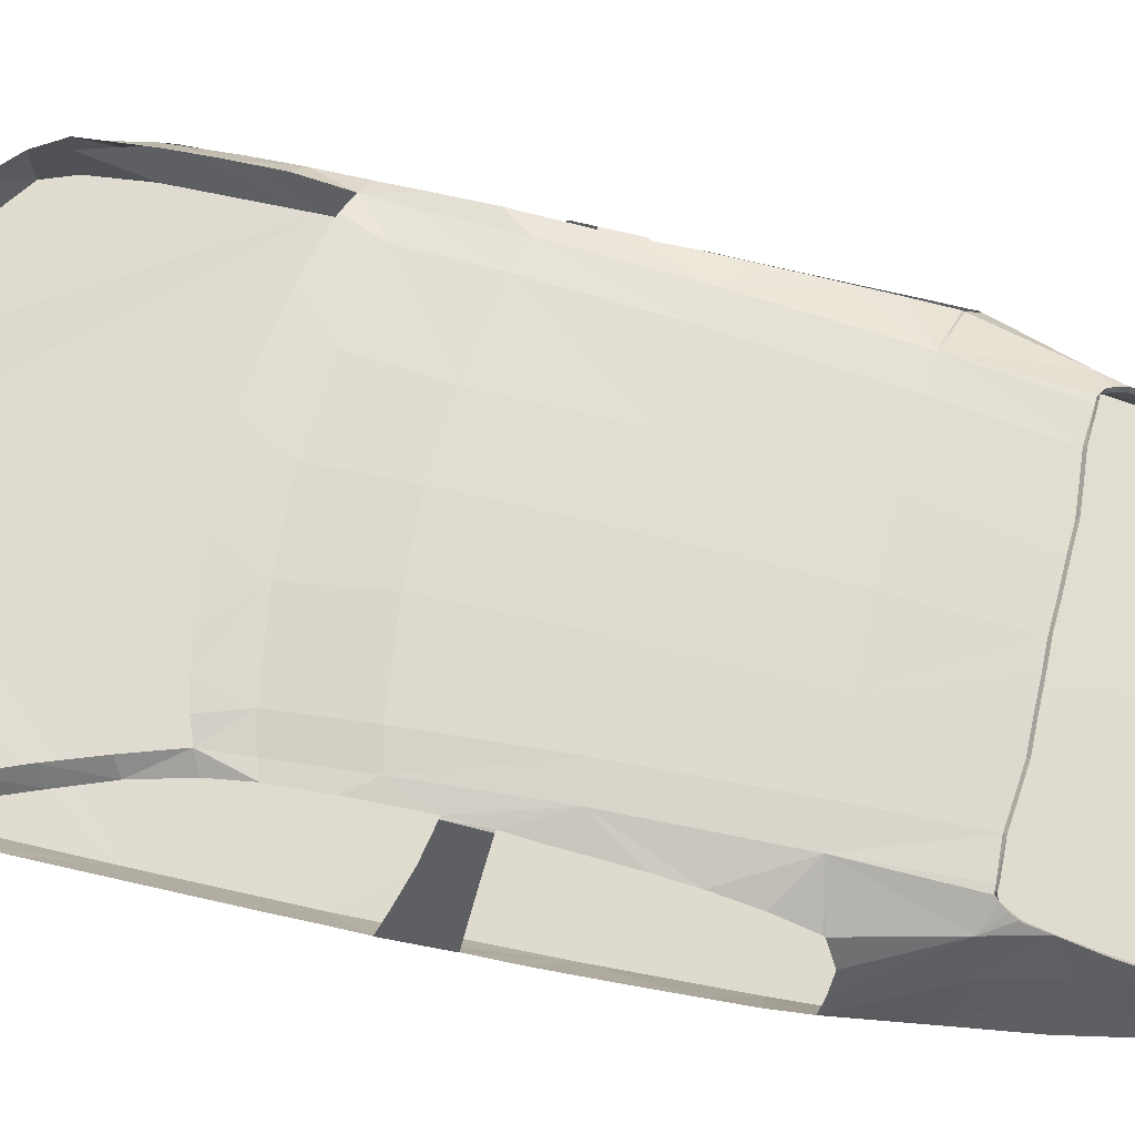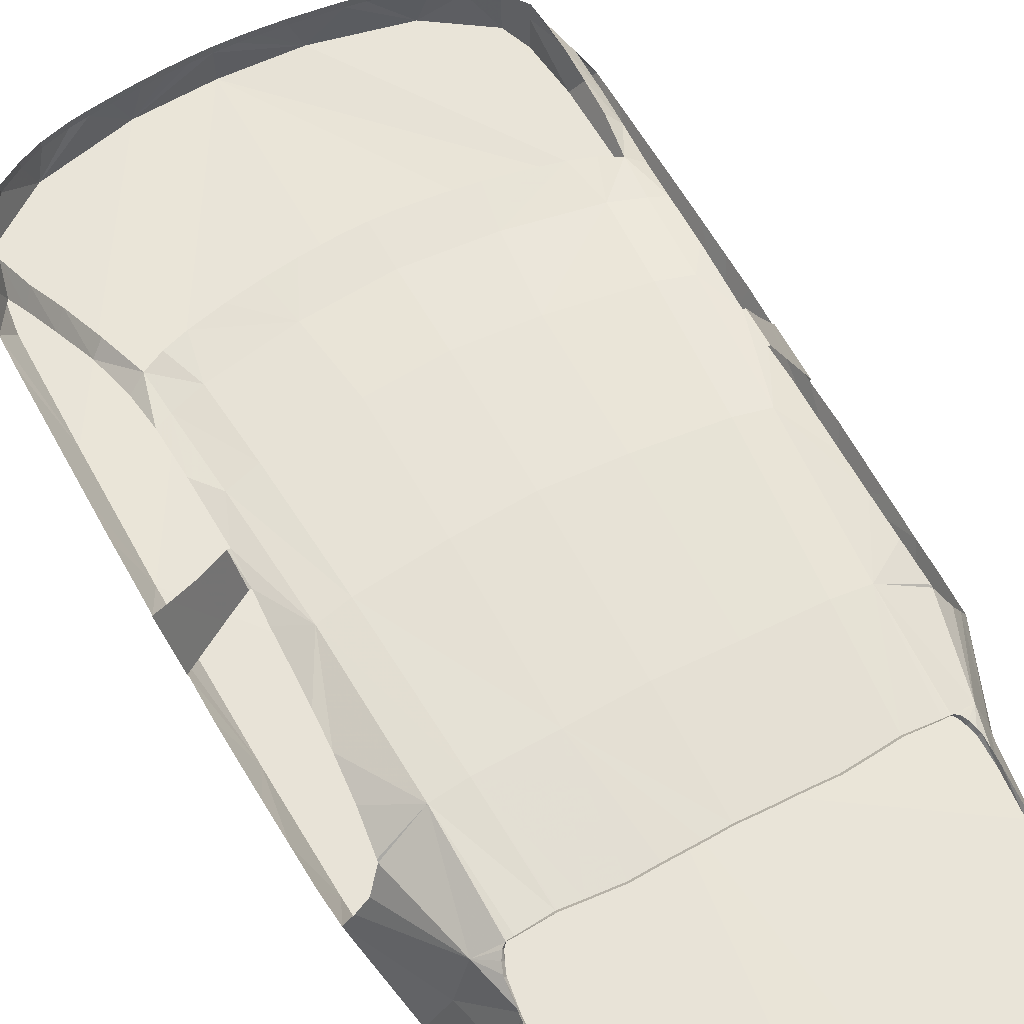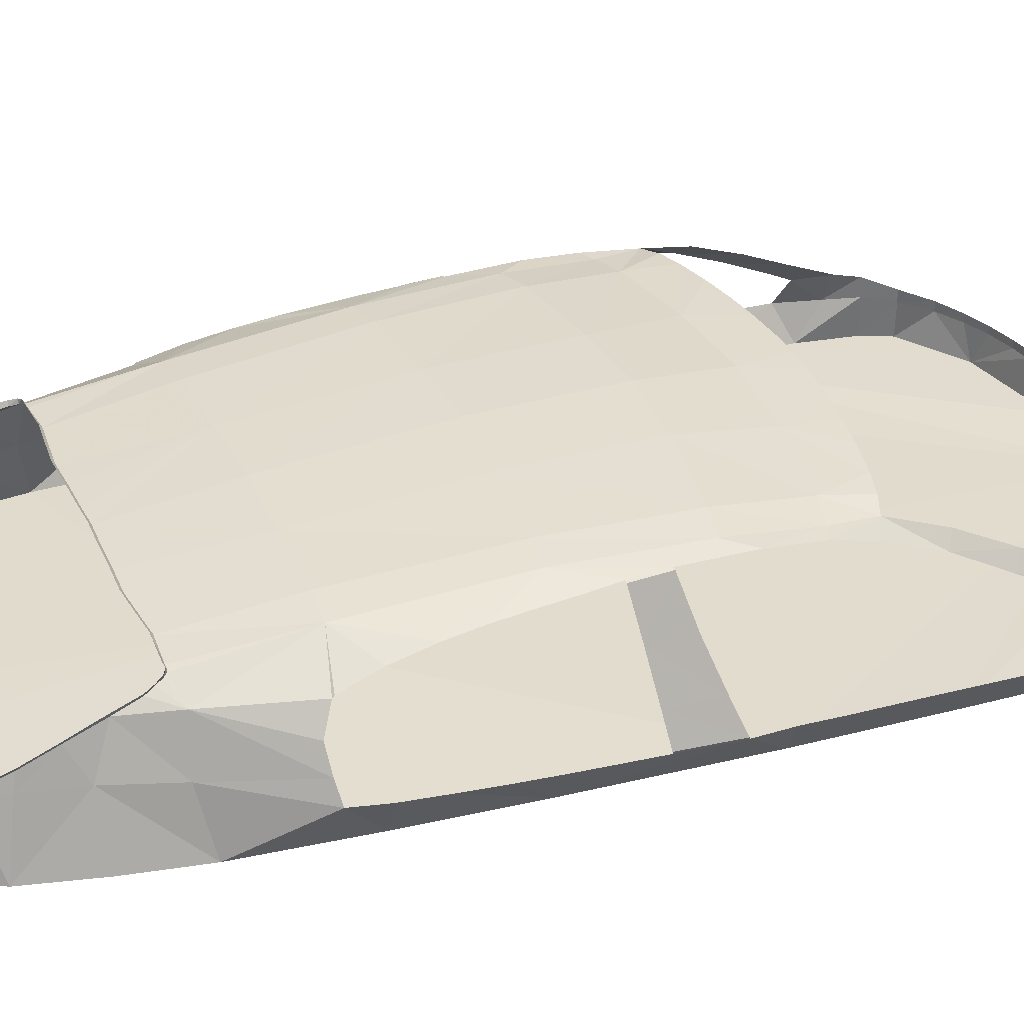
<metadata>
{"format":"obj","ext":"obj","renderer":"f3d","projection":"perspective","resolution":1024,"background":"white","views":[{"elev":69.4,"azim":103.7,"up":"+Y"},{"elev":61.9,"azim":151.8,"up":"+Y"},{"elev":34.9,"azim":-112.7,"up":"+Y"}]}
</metadata>
<code>
g model_car_76_interior_LOD0
v 0.3609 1.294 0.259
v 0.2421 1.295 0.1426
v 0.266 1.297 0.2746
v 0.1727 1.3 0.2861
v 0.4591 1.289 0.2392
v 0.4851 1.284 0.1047
v 0.526 1.284 0.2207
v 0.5826 1.271 0.1993
v 0.574 1.273 0.08035
v 0.618 1.271 0.06297
v 0.628 1.245 0.1756
v -1.55e-06 1.3 0.1591
v 0.06713 1.302 0.2939
v 0.6518 1.192 0.3257
v 0.6174 1.224 0.3483
v 0.6488 1.151 0.5021
v 0.6822 1.118 0.4693
v 0.6792 1.075 0.6396
v 0.7085 1.046 0.5969
v 0.7015 1.004 0.7803
v 0.7264 0.9982 0.676
v 0.4685 1.309 -0.1343
v 0.5589 1.299 -0.156
v 0.4428 1.319 -0.5064
v 0.534 1.311 -0.5237
v 0.6058 1.291 -0.2764
v 0.6076 1.29 -0.3797
v 0.6136 1.289 -0.274
v 0.6143 1.287 -0.3788
v 0.6698 1.172 -0.3646
v 0.6743 1.163 -0.2427
v 0.7335 1.039 -0.2033
v 0.728 1.051 -0.351
v 0.7734 0.9563 -0.1749
v 0.7681 0.9679 -0.3419
v 0.7713 0.9504 -0.1718
v 0.7653 0.96 -0.3405
v 0.6123 1.287 -0.08293
v 0.6126 1.286 -0.4702
v 0.6146 1.28 -0.5771
v 0.617 1.275 -0.6706
v 0.7104 0.8796 -0.5673
v 0.7645 0.9711 -0.466
v 0.7607 0.9781 -0.573
v 0.7565 0.9861 -0.6809
v 0.7515 0.9972 -0.8051
v 0.6963 0.8973 -0.9166
v 0.747 1.008 -0.9182
v 0.7228 0.854 -0.0621
v -1.55e-06 0.9189 -1.017
v 0.6771 0.9148 -1.253
v -1.55e-06 0.7839 1.15
v 0.6484 0.9246 -1.456
v 0.5811 1.098 -1.46
v 0.6108 0.9337 -1.646
v 0.5562 1.107 -1.61
v 0.5332 1.113 -1.698
v 0.5349 0.9418 -1.808
v 0.5178 1.074 -1.793
v 0.5105 1.057 -1.83
v 0.409 0.9442 -1.851
v 0.4415 1.056 -1.845
v 0.6233 1.081 -1.282
v 0.3758 1.058 -1.859
v 0.2642 0.945 -1.864
v 0.3093 1.061 -1.864
v 0.2183 1.067 -1.868
v 0.09778 0.9454 -1.867
v 0.1429 1.07 -1.869
v 0.05237 1.073 -1.869
v -1.55e-06 0.9455 -1.867
v -1.55e-06 1.072 -1.869
v 0.5252 1.082 -1.798
v 0.05242 1.079 -1.879
v -1.55e-06 1.079 -1.879
v 0.1432 1.077 -1.879
v 0.3103 1.068 -1.874
v 0.2189 1.073 -1.878
v 0.3775 1.064 -1.869
v 0.5399 1.122 -1.703
v 0.5503 1.158 -1.601
v 0.5435 1.149 -1.598
v 0.5438 1.185 -1.506
v 0.5409 1.219 -1.408
v 0.5764 1.218 -1.266
v 0.5338 1.241 -1.338
v 0.5238 1.251 -1.312
v 0.5143 1.257 -1.292
v 0.5054 1.261 -1.282
v 0.5108 1.29 -0.9661
v 0.5073 1.272 -1.285
v 0.5029 1.272 -1.284
v 0.5022 1.261 -1.28
v 0.4853 1.263 -1.28
v 0.3914 1.267 -1.273
v 0.4116 1.298 -0.9584
v 0.2041 1.304 -0.9548
v 0.2091 1.327 -0.4846
v 0.2132 1.319 -0.101
v -1.55e-06 1.331 -0.4738
v -1.55e-06 1.323 -0.08758
v -1.55e-06 1.307 -0.9485
v -1.55e-06 1.274 -1.28
v 0.06775 1.273 -1.283
v 0.3305 1.268 -1.279
v 0.2405 1.269 -1.287
v 0.1626 1.272 -1.284
v 0.241 1.278 -1.294
v 0.3313 1.277 -1.287
v 0.3864 1.267 -1.273
v 0.3873 1.276 -1.281
v 0.1626 1.281 -1.292
v 0.06769 1.282 -1.29
v -1.55e-06 1.283 -1.288
v 0.3919 1.276 -1.281
v 0.4857 1.272 -1.285
v -1.55e-06 1.302 0.2954
v -1.55e-06 0.9138 1.151
v -1.55e-06 0.8899 1.15
v 0.06405 0.8898 1.149
v 0.06416 0.9136 1.149
v 0.1213 0.89 1.146
v 0.1212 0.9137 1.146
v 0.1941 0.8899 1.14
v 0.1941 0.9137 1.14
v 0.2741 0.8896 1.131
v 0.2741 0.9131 1.131
v 0.3377 0.8898 1.123
v 0.3379 0.9126 1.123
v 0.3933 0.8896 1.114
v 0.3934 0.9119 1.114
v 0.4734 0.8898 1.092
v 0.4735 0.9127 1.092
v 0.5396 0.892 1.061
v 0.5401 0.9175 1.061
v 0.61 0.8951 1.018
v 0.6104 0.9239 1.018
v 0.6747 0.901 0.9496
v 0.6754 0.9375 0.9484
v 0.695 0.9127 0.8918
v 0.6913 0.9568 0.9039
v 0.2315 0.793 1.133
v 0.6747 0.8023 0.9474
v 0.5041 0.7963 1.069
v 0.7059 0.807 0.8604
v 0.7223 0.8158 0.6942
v 0.7055 0.9188 0.8619
v 0.736 0.9157 0.7703
v 0.7073 0.9761 0.8593
v 0.7731 0.9128 0.6517
v 0.7564 0.9434 0.6604
v 0.724 0.8333 0.3455
v 0.7742 0.9171 0.5546
v 0.7742 0.9229 0.4544
v 0.7744 0.9316 0.3078
v 0.7743 0.9392 0.1682
v 0.7739 0.9448 0.04573
v 0.7729 0.9514 -0.06381
v 0.7132 1.079 -1.029
v 0.7396 1.023 -1.019
v 0.6793 1.147 -1.035
v 0.6413 1.211 -1.002
v 0.6405 1.216 -0.9963
v 0.6288 1.246 -0.8869
v 0.6211 1.264 -0.7705
v 0.5186 1.269 -1.292
v 0.5313 1.262 -1.312
v 0.5412 1.252 -1.339
v 0.5461 1.229 -1.411
v 0.5508 1.194 -1.509
v 0.5181 1.064 -1.839
v 0.4439 1.062 -1.855
v 0.7446 0.9649 0.6665
v -0.3609 1.294 0.259
v -0.266 1.297 0.2746
v -0.2421 1.295 0.1426
v -0.1727 1.3 0.2861
v -0.4591 1.289 0.2392
v -0.4851 1.284 0.1047
v -0.526 1.284 0.2207
v -0.5826 1.271 0.1993
v -0.574 1.273 0.08035
v -0.618 1.271 0.06297
v -0.628 1.245 0.1756
v -1.55e-06 1.3 0.1591
v -0.06713 1.302 0.2939
v -0.6518 1.192 0.3257
v -0.6174 1.224 0.3483
v -0.6488 1.151 0.5021
v -0.6822 1.118 0.4693
v -0.6792 1.075 0.6396
v -0.7085 1.046 0.5969
v -0.7015 1.004 0.7803
v -0.7264 0.9982 0.676
v -0.4685 1.309 -0.1343
v -0.5589 1.299 -0.156
v -0.4428 1.319 -0.5064
v -0.534 1.311 -0.5237
v -0.6058 1.291 -0.2764
v -0.6076 1.29 -0.3797
v -0.6136 1.289 -0.274
v -0.6143 1.287 -0.3788
v -0.6698 1.172 -0.3646
v -0.6743 1.163 -0.2427
v -0.7335 1.039 -0.2033
v -0.728 1.051 -0.351
v -0.7734 0.9563 -0.1749
v -0.7681 0.9679 -0.3419
v -0.7713 0.9504 -0.1718
v -0.7653 0.96 -0.3405
v -0.6123 1.287 -0.08293
v -0.7104 0.8796 -0.5673
v -0.7645 0.9711 -0.466
v -0.7607 0.9781 -0.573
v -0.7565 0.9861 -0.6809
v -0.7515 0.9972 -0.8051
v -0.6963 0.8973 -0.9166
v -0.747 1.008 -0.9182
v -0.7228 0.854 -0.0621
v -0.7729 0.9514 -0.06381
v -0.7739 0.9448 0.04573
v -0.7743 0.9392 0.1682
v -0.724 0.8333 0.3455
v -0.7744 0.9316 0.3078
v -0.7742 0.9229 0.4544
v -0.7742 0.9171 0.5546
v -0.7731 0.9128 0.6517
v -0.7223 0.8158 0.6942
v -0.736 0.9157 0.7703
v -0.7564 0.9434 0.6604
v -0.7055 0.9188 0.8619
v -0.7073 0.9761 0.8593
v -0.7059 0.807 0.8604
v -0.6747 0.8023 0.9474
v -0.6747 0.901 0.9496
v -0.61 0.8951 1.018
v -0.6104 0.9239 1.018
v -0.5401 0.9175 1.061
v -0.5396 0.892 1.061
v -0.6754 0.9375 0.9484
v -0.695 0.9127 0.8918
v -0.6913 0.9568 0.9039
v -0.4735 0.9127 1.092
v -0.4734 0.8898 1.092
v -0.3934 0.9119 1.114
v -0.3933 0.8896 1.114
v -0.3379 0.9126 1.123
v -0.3377 0.8898 1.123
v -0.2741 0.9131 1.131
v -0.2741 0.8896 1.131
v -0.1941 0.9137 1.14
v -0.1941 0.8899 1.14
v -0.1212 0.9137 1.146
v -0.1213 0.89 1.146
v -0.06416 0.9136 1.149
v -0.06405 0.8898 1.149
v -1.55e-06 0.9138 1.151
v -1.55e-06 0.8899 1.15
v -0.2315 0.793 1.133
v -1.55e-06 0.7839 1.15
v -0.5041 0.7963 1.069
v -1.55e-06 0.9189 -1.017
v -0.6771 0.9148 -1.253
v -0.6484 0.9246 -1.456
v -0.5811 1.098 -1.46
v -0.6108 0.9337 -1.646
v -0.5562 1.107 -1.61
v -0.5332 1.113 -1.698
v -0.5349 0.9418 -1.808
v -0.5178 1.074 -1.793
v -0.5105 1.057 -1.83
v -0.409 0.9442 -1.851
v -0.4415 1.056 -1.845
v -0.6233 1.081 -1.282
v -0.3758 1.058 -1.859
v -0.2642 0.945 -1.864
v -0.3093 1.061 -1.864
v -0.2183 1.067 -1.868
v -0.09778 0.9454 -1.867
v -0.1429 1.07 -1.869
v -0.05237 1.073 -1.869
v -1.55e-06 0.9455 -1.867
v -1.55e-06 1.072 -1.869
v -0.5252 1.082 -1.798
v -0.5181 1.064 -1.839
v -0.05242 1.079 -1.879
v -1.55e-06 1.079 -1.879
v -0.1432 1.077 -1.879
v -0.3103 1.068 -1.874
v -0.2189 1.073 -1.878
v -0.3775 1.064 -1.869
v -0.4439 1.062 -1.855
v -0.5399 1.122 -1.703
v -0.5503 1.158 -1.601
v -0.5435 1.149 -1.598
v -0.5438 1.185 -1.506
v -0.5409 1.219 -1.408
v -0.5764 1.218 -1.266
v -0.5338 1.241 -1.338
v -0.5238 1.251 -1.312
v -0.5143 1.257 -1.292
v -0.5054 1.261 -1.282
v -0.5108 1.29 -0.9661
v -0.5073 1.272 -1.285
v -0.5029 1.272 -1.284
v -0.5022 1.261 -1.28
v -0.4853 1.263 -1.28
v -0.3914 1.267 -1.273
v -0.4116 1.298 -0.9584
v -0.2041 1.304 -0.9548
v -0.2091 1.327 -0.4846
v -0.2132 1.319 -0.101
v -1.55e-06 1.331 -0.4738
v -1.55e-06 1.323 -0.08758
v -1.55e-06 1.307 -0.9485
v -1.55e-06 1.274 -1.28
v -0.06775 1.273 -1.283
v -0.3305 1.268 -1.279
v -0.2405 1.269 -1.287
v -0.1626 1.272 -1.284
v -0.241 1.278 -1.294
v -0.3313 1.277 -1.287
v -0.3864 1.267 -1.273
v -0.3873 1.276 -1.281
v -0.1626 1.281 -1.292
v -0.06769 1.282 -1.29
v -1.55e-06 1.283 -1.288
v -0.3919 1.276 -1.281
v -0.4857 1.272 -1.285
v -1.55e-06 1.302 0.2954
v -0.6126 1.286 -0.4702
v -0.6146 1.28 -0.5771
v -0.617 1.275 -0.6706
v -0.6211 1.264 -0.7705
v -0.6288 1.246 -0.8869
v -0.6405 1.216 -0.9963
v -0.6413 1.211 -1.002
v -0.6793 1.147 -1.035
v -0.7132 1.079 -1.029
v -0.7396 1.023 -1.019
v -0.5186 1.269 -1.292
v -0.5313 1.262 -1.312
v -0.5412 1.252 -1.339
v -0.5461 1.229 -1.411
v -0.5508 1.194 -1.509
v -0.7446 0.9649 0.6665
g model_car_76_interior_LOD0_0
f 3 2 1
f 4 2 3
f 1 2 5
f 2 6 5
f 5 6 7
f 7 6 8
f 6 9 8
f 8 9 10
f 11 8 10
f 12 2 4
f 13 12 4
f 11 14 8
f 14 15 8
f 15 14 16
f 14 17 16
f 16 17 18
f 17 19 18
f 18 19 20
f 19 21 20
f 9 6 22
f 23 9 22
f 23 22 24
f 25 23 24
f 26 23 25
f 27 26 25
f 28 26 27
f 29 28 27
f 28 29 30
f 31 28 30
f 31 30 32
f 30 33 32
f 32 33 34
f 33 35 34
f 34 35 36
f 35 37 36
f 38 23 26
f 9 23 38
f 10 9 38
f 27 25 39
f 39 25 40
f 40 25 41
f 37 42 36
f 43 42 37
f 44 42 43
f 45 42 44
f 46 42 45
f 47 42 46
f 48 47 46
f 42 49 36
f 42 50 49
f 47 50 42
f 51 50 47
f 49 50 52
f 53 50 51
f 53 51 54
f 55 53 54
f 56 55 54
f 55 56 57
f 58 55 57
f 59 58 57
f 60 58 59
f 61 58 60
f 58 61 55
f 62 61 60
f 51 63 54
f 64 61 62
f 65 61 64
f 65 55 61
f 65 53 55
f 66 65 64
f 67 65 66
f 68 65 67
f 68 53 65
f 69 68 67
f 70 68 69
f 71 68 70
f 72 71 70
f 50 68 71
f 68 50 53
f 59 73 60
f 70 74 72
f 74 75 72
f 76 74 70
f 69 76 70
f 66 77 67
f 77 78 67
f 78 76 69
f 67 78 69
f 79 77 66
f 80 73 59
f 57 80 59
f 81 80 57
f 82 81 57
f 57 56 82
f 82 56 83
f 56 54 83
f 83 54 84
f 54 63 84
f 63 85 84
f 84 85 86
f 86 85 87
f 87 85 88
f 85 89 88
f 85 90 89
f 89 91 88
f 92 91 89
f 93 92 89
f 90 93 89
f 90 94 93
f 95 94 90
f 96 95 90
f 96 90 25
f 24 96 25
f 97 96 24
f 98 97 24
f 24 22 98
f 22 99 98
f 98 99 100
f 99 101 100
f 22 6 99
f 6 2 99
f 2 12 99
f 99 12 101
f 102 97 98
f 100 102 98
f 102 103 97
f 103 104 97
f 97 105 96
f 106 105 97
f 107 106 97
f 104 107 97
f 106 108 105
f 108 109 105
f 105 109 110
f 105 110 96
f 110 95 96
f 109 111 110
f 110 111 95
f 112 108 106
f 107 112 106
f 113 112 107
f 104 113 107
f 114 113 104
f 103 114 104
f 111 115 95
f 95 115 94
f 115 116 94
f 94 116 93
f 116 92 93
f 117 12 13
f 120 119 118
f 121 120 118
f 122 120 121
f 123 122 121
f 124 122 123
f 125 124 123
f 126 124 125
f 127 126 125
f 128 126 127
f 129 128 127
f 130 128 129
f 131 130 129
f 132 130 131
f 133 132 131
f 134 132 133
f 135 134 133
f 136 134 135
f 137 136 135
f 138 136 137
f 139 138 137
f 140 138 139
f 141 140 139
f 128 142 126
f 138 143 136
f 143 144 136
f 132 144 130
f 136 144 134
f 134 144 132
f 145 143 138
f 140 145 138
f 144 142 128
f 130 144 128
f 144 146 142
f 143 146 144
f 145 146 143
f 146 145 147
f 140 147 145
f 148 146 147
f 148 147 149
f 149 147 140
f 141 149 140
f 20 148 149
f 20 21 148
f 146 148 150
f 151 150 148
f 152 146 150
f 146 152 142
f 153 152 150
f 154 152 153
f 155 152 154
f 156 152 155
f 49 152 156
f 157 49 156
f 158 49 157
f 36 49 158
f 49 52 152
f 52 142 152
f 142 52 119
f 120 142 119
f 122 142 120
f 124 142 122
f 126 142 124
f 160 159 63
f 51 160 63
f 160 51 47
f 48 160 47
f 85 63 159
f 161 85 159
f 162 85 161
f 90 85 162
f 163 90 162
f 164 90 163
f 165 90 164
f 25 90 165
f 41 25 165
f 91 166 88
f 88 166 87
f 166 167 87
f 87 167 86
f 167 168 86
f 86 168 84
f 168 169 84
f 84 169 83
f 169 170 83
f 83 170 82
f 170 81 82
f 73 171 60
f 60 171 62
f 171 172 62
f 62 172 64
f 172 79 64
f 64 79 66
f 148 173 151
f 148 21 173
f 176 175 174
f 176 177 175
f 176 174 178
f 179 176 178
f 179 178 180
f 179 180 181
f 182 179 181
f 182 181 183
f 181 184 183
f 176 185 177
f 185 186 177
f 187 184 181
f 188 187 181
f 187 188 189
f 190 187 189
f 190 189 191
f 192 190 191
f 192 191 193
f 194 192 193
f 179 182 195
f 182 196 195
f 195 196 197
f 196 198 197
f 196 199 198
f 199 200 198
f 199 201 200
f 201 202 200
f 202 201 203
f 201 204 203
f 203 204 205
f 206 203 205
f 206 205 207
f 208 206 207
f 208 207 209
f 210 208 209
f 196 211 199
f 196 182 211
f 182 183 211
f 212 210 209
f 212 213 210
f 212 214 213
f 212 215 214
f 212 216 215
f 212 217 216
f 217 218 216
f 219 212 209
f 219 209 220
f 219 220 221
f 219 221 222
f 223 219 222
f 223 222 224
f 223 224 225
f 223 225 226
f 223 226 227
f 228 223 227
f 229 228 227
f 227 230 229
f 228 229 231
f 231 229 232
f 229 193 232
f 194 193 229
f 233 228 231
f 228 233 234
f 234 233 235
f 234 235 236
f 236 235 237
f 236 237 238
f 239 236 238
f 235 240 237
f 235 241 240
f 233 241 235
f 231 232 241
f 231 241 233
f 241 242 240
f 232 242 241
f 239 238 243
f 244 239 243
f 244 243 245
f 246 244 245
f 246 245 247
f 248 246 247
f 248 247 249
f 250 248 249
f 250 249 251
f 252 250 251
f 252 251 253
f 254 252 253
f 254 253 255
f 256 254 255
f 256 255 257
f 258 256 257
f 259 248 250
f 259 256 258
f 259 252 254
f 259 250 252
f 259 254 256
f 260 259 258
f 261 246 248
f 259 261 248
f 261 244 246
f 261 239 244
f 261 236 239
f 261 234 236
f 228 261 259
f 228 234 261
f 223 228 259
f 259 260 223
f 260 219 223
f 262 219 260
f 262 212 219
f 262 217 212
f 262 263 217
f 262 264 263
f 263 264 265
f 264 266 265
f 266 267 265
f 267 266 268
f 266 269 268
f 269 270 268
f 269 271 270
f 269 272 271
f 272 269 266
f 272 273 271
f 274 263 265
f 272 275 273
f 272 276 275
f 266 276 272
f 264 276 266
f 276 277 275
f 276 278 277
f 276 279 278
f 264 279 276
f 279 280 278
f 279 281 280
f 279 282 281
f 282 283 281
f 279 262 282
f 262 279 264
f 284 270 271
f 285 284 271
f 286 281 283
f 287 286 283
f 288 280 281
f 286 288 281
f 289 277 278
f 290 289 278
f 290 278 280
f 288 290 280
f 289 291 277
f 291 292 275
f 292 273 275
f 292 285 273
f 291 275 277
f 285 271 273
f 284 293 270
f 293 268 270
f 293 294 268
f 294 295 268
f 267 268 295
f 267 295 296
f 265 267 296
f 265 296 297
f 274 265 297
f 298 274 297
f 298 297 299
f 298 299 300
f 298 300 301
f 302 298 301
f 303 298 302
f 304 302 301
f 304 305 302
f 305 306 302
f 306 303 302
f 307 303 306
f 307 308 303
f 308 309 303
f 303 309 198
f 309 197 198
f 309 310 197
f 310 311 197
f 195 197 311
f 312 195 311
f 312 311 313
f 314 312 313
f 179 195 312
f 176 179 312
f 185 176 312
f 185 312 314
f 315 313 311
f 310 315 311
f 316 315 310
f 317 316 310
f 318 310 309
f 318 319 310
f 319 320 310
f 320 317 310
f 321 319 318
f 322 321 318
f 322 318 323
f 323 318 309
f 308 323 309
f 324 322 323
f 324 323 308
f 325 320 319
f 321 325 319
f 326 317 320
f 325 326 320
f 327 316 317
f 326 327 317
f 328 324 308
f 328 308 307
f 329 328 307
f 329 307 306
f 305 329 306
f 185 330 186
f 198 200 331
f 198 331 332
f 198 332 333
f 198 333 334
f 303 198 334
f 303 334 335
f 303 335 336
f 303 336 337
f 298 303 337
f 298 337 338
f 298 338 339
f 274 298 339
f 339 340 274
f 340 263 274
f 263 340 217
f 340 218 217
f 341 304 301
f 341 301 300
f 342 341 300
f 342 300 299
f 343 342 299
f 343 299 297
f 344 343 297
f 344 297 296
f 345 344 296
f 345 296 295
f 294 345 295
f 346 229 230
f 194 229 346

</code>
